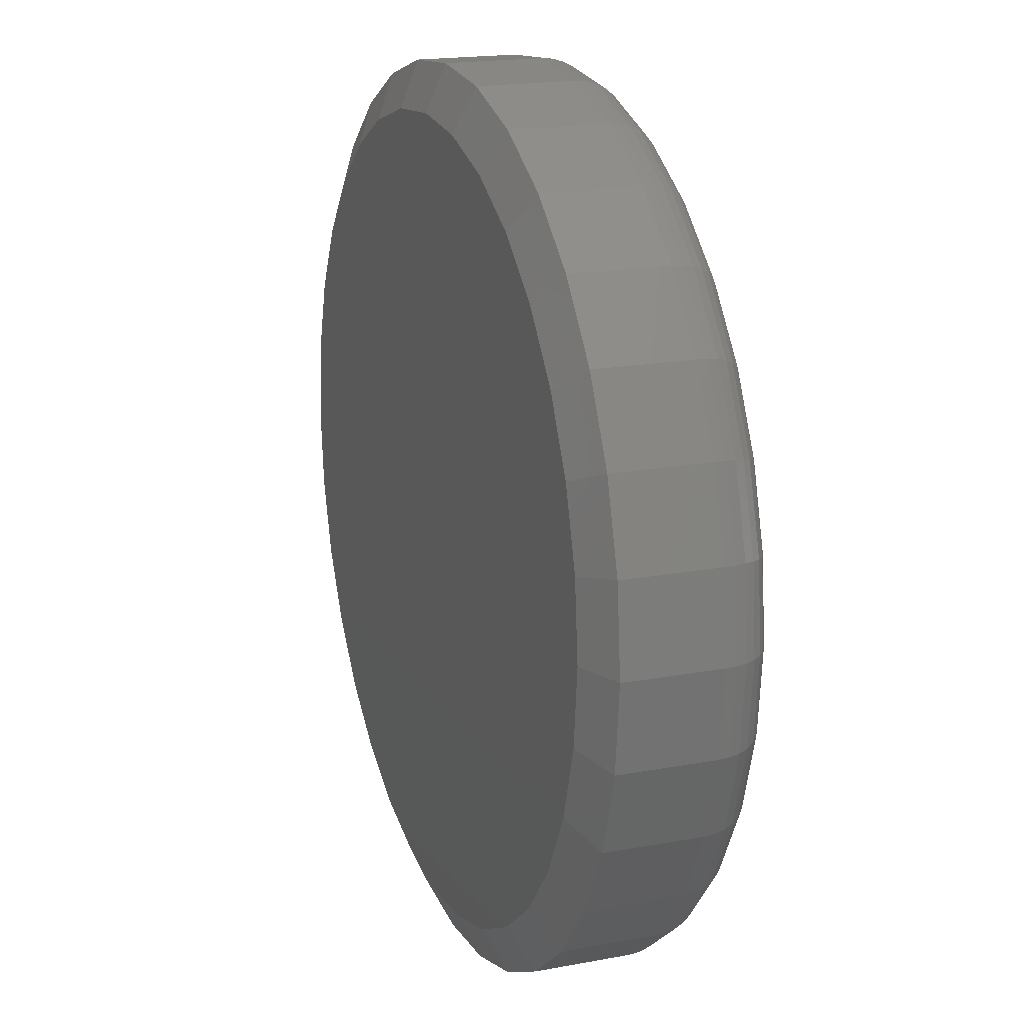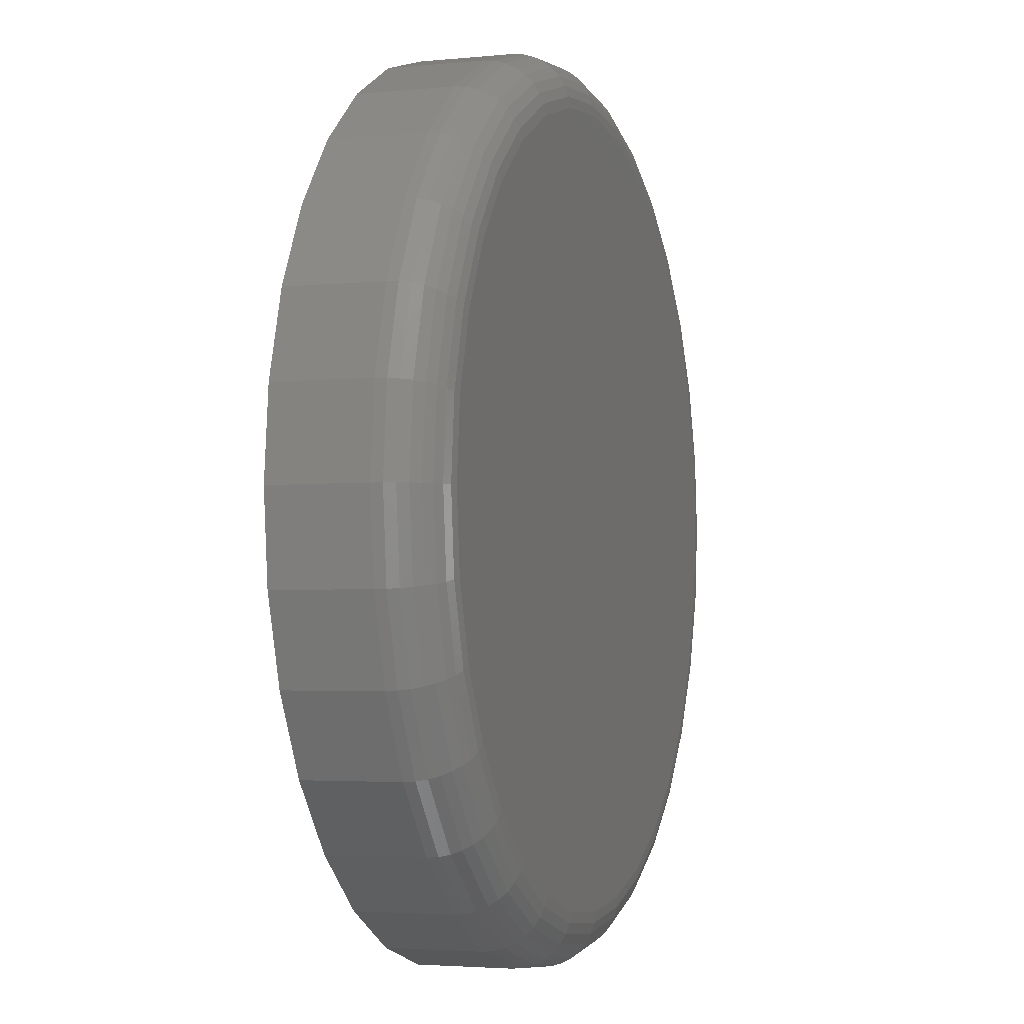
<metadata>
{"format":"stl","ext":"stl","renderer":"f3d","projection":"perspective","resolution":1024,"background":"white","views":[{"elev":18.6,"azim":70.3,"up":"+Y"},{"elev":-3.2,"azim":108.9,"up":"+Y"}]}
</metadata>
<code>
# stl→obj: 352 verts, 700 faces
v 0.7026 -1.404e-15 0.08594
v 0.7026 -7.872e-16 0.2344
v 0.6893 -0.1355 0.08594
v 0.6893 -0.1355 0.2344
v 0.6497 -0.2659 0.08594
v 0.6497 -0.2659 0.2344
v 0.5855 -0.386 0.08594
v 0.5855 -0.386 0.2344
v 0.4991 -0.4913 0.08594
v 0.4991 -0.4913 0.2344
v 0.3939 -0.5777 0.08594
v 0.3939 -0.5777 0.2344
v 0.2738 -0.6419 0.08594
v 0.2738 -0.6419 0.2344
v 0.1434 -0.6814 0.08594
v 0.1434 -0.6814 0.2344
v 0.007895 -0.6947 0.08594
v 0.007895 -0.6947 0.2344
v -0.1276 -0.6814 0.08594
v -0.1276 -0.6814 0.2344
v -0.258 -0.6419 0.08594
v -0.258 -0.6419 0.2344
v -0.3781 -0.5777 0.08594
v -0.3781 -0.5777 0.2344
v -0.4834 -0.4913 0.08594
v -0.4834 -0.4913 0.2344
v -0.5698 -0.386 0.08594
v -0.5698 -0.386 0.2344
v -0.634 -0.2659 0.08594
v -0.634 -0.2659 0.2344
v -0.6735 -0.1355 0.08594
v -0.6735 -0.1355 0.2344
v -0.6868 3.936e-16 0.08594
v -0.6868 3.936e-16 0.2344
v -0.6735 0.1355 0.08594
v -0.6735 0.1355 0.2344
v -0.634 0.2659 0.08594
v -0.634 0.2659 0.2344
v -0.5698 0.386 0.08594
v -0.5698 0.386 0.2344
v -0.4834 0.4913 0.08594
v -0.4834 0.4913 0.2344
v -0.3781 0.5777 0.08594
v -0.3781 0.5777 0.2344
v -0.258 0.6419 0.08594
v -0.258 0.6419 0.2344
v -0.1276 0.6814 0.08594
v -0.1276 0.6814 0.2344
v 0.007895 0.6947 0.08594
v 0.007895 0.6947 0.2344
v 0.1434 0.6814 0.08594
v 0.1434 0.6814 0.2344
v 0.2738 0.6419 0.08594
v 0.2738 0.6419 0.2344
v 0.3939 0.5777 0.08594
v 0.3939 0.5777 0.2344
v 0.4991 0.4913 0.08594
v 0.4991 0.4913 0.2344
v 0.5855 0.386 0.08594
v 0.5855 0.386 0.2344
v 0.6497 0.2659 0.08594
v 0.6497 0.2659 0.2344
v 0.6893 0.1355 0.08594
v 0.6893 0.1355 0.2344
v -0.1139 0.6124 0.2656
v 0.1297 0.6124 0.2656
v 0.007895 0.6244 0.2656
v 0.2469 0.5769 0.2656
v -0.2311 0.5769 0.2656
v 0.3548 0.5192 0.2656
v -0.339 0.5192 0.2656
v 0.4494 0.4415 0.2656
v -0.4336 0.4415 0.2656
v 0.5271 0.3469 0.2656
v -0.5113 0.3469 0.2656
v 0.5848 0.239 0.2656
v -0.569 0.239 0.2656
v 0.6203 0.1218 0.2656
v -0.6045 0.1218 0.2656
v 0.6323 -3.337e-16 0.2656
v -0.6165 4.057e-07 0.2656
v 0.6203 -0.1218 0.2656
v -0.6045 -0.1218 0.2656
v 0.5848 -0.239 0.2656
v -0.569 -0.239 0.2656
v 0.5271 -0.3469 0.2656
v -0.5113 -0.3469 0.2656
v 0.4494 -0.4415 0.2656
v -0.4336 -0.4415 0.2656
v 0.3548 -0.5192 0.2656
v -0.339 -0.5192 0.2656
v 0.2469 -0.5769 0.2656
v -0.2311 -0.5769 0.2656
v 0.1297 -0.6124 0.2656
v -0.1139 -0.6124 0.2656
v 0.007895 -0.6244 0.2656
v 0.007895 0.6088 0
v 0.1267 0.5971 0
v -0.1109 0.5971 0
v 0.007895 -0.6088 0
v -0.1109 -0.5971 0
v 0.1267 -0.5971 0
v -0.2251 -0.5625 0
v 0.2409 -0.5625 0
v -0.3303 -0.5062 0
v 0.3461 -0.5062 0
v -0.4226 -0.4305 0
v 0.4384 -0.4305 0
v -0.4983 -0.3382 0
v 0.5141 -0.3382 0
v -0.5546 -0.233 0
v 0.5704 -0.233 0
v -0.5892 -0.1188 0
v 0.605 -0.1188 0
v -0.6009 -4.615e-16 0
v 0.6167 -1.444e-16 0
v -0.5892 0.1188 0
v 0.605 0.1188 0
v -0.5546 0.233 0
v 0.5704 0.233 0
v -0.4983 0.3382 0
v 0.5141 0.3382 0
v -0.4226 0.4305 0
v 0.4384 0.4305 0
v -0.3303 0.5062 0
v 0.3461 0.5062 0
v -0.2251 0.5625 0
v 0.2409 0.5625 0
v -0.6852 -5.551e-16 0.06917
v -0.6719 0.1352 0.06917
v -0.6803 -5.551e-16 0.05305
v -0.6671 0.1343 0.05305
v -0.6724 -6.106e-16 0.03819
v -0.6593 0.1327 0.03819
v -0.6617 -6.106e-16 0.02517
v -0.6488 0.1306 0.02517
v -0.6486 -5.551e-16 0.01448
v -0.636 0.1281 0.01448
v -0.6338 -6.106e-16 0.006542
v -0.6215 0.1252 0.006542
v -0.6177 -6.106e-16 0.001651
v -0.6057 0.122 0.001651
v 0.6877 0.1352 0.06917
v 0.701 -3.886e-16 0.06917
v 0.6829 0.1343 0.05305
v 0.6961 -3.886e-16 0.05305
v 0.6751 0.1327 0.03819
v 0.6881 -3.886e-16 0.03819
v 0.6646 0.1306 0.02517
v 0.6775 -3.331e-16 0.02517
v 0.6518 0.1281 0.01448
v 0.6644 -3.331e-16 0.01448
v 0.6373 0.1252 0.006542
v 0.6496 -3.886e-16 0.006542
v 0.6214 0.122 0.001651
v 0.6335 -3.886e-16 0.001651
v 0.6482 0.2652 0.06917
v 0.6437 0.2634 0.05305
v 0.6364 0.2603 0.03819
v 0.6265 0.2562 0.02517
v 0.6145 0.2512 0.01448
v 0.6007 0.2456 0.006542
v 0.5858 0.2394 0.001651
v 0.5842 0.3851 0.06917
v 0.5801 0.3823 0.05305
v 0.5735 0.3779 0.03819
v 0.5646 0.372 0.02517
v 0.5538 0.3648 0.01448
v 0.5414 0.3565 0.006542
v 0.528 0.3475 0.001651
v 0.498 0.4901 0.06917
v 0.4945 0.4866 0.05305
v 0.4889 0.481 0.03819
v 0.4813 0.4735 0.02517
v 0.4721 0.4642 0.01448
v 0.4616 0.4537 0.006542
v 0.4502 0.4423 0.001651
v 0.393 0.5763 0.06917
v 0.3902 0.5722 0.05305
v 0.3858 0.5656 0.03819
v 0.3799 0.5567 0.02517
v 0.3727 0.5459 0.01448
v 0.3644 0.5335 0.006542
v 0.3554 0.5201 0.001651
v 0.2731 0.6403 0.06917
v 0.2713 0.6358 0.05305
v 0.2682 0.6285 0.03819
v 0.2641 0.6186 0.02517
v 0.2591 0.6066 0.01448
v 0.2535 0.5928 0.006542
v 0.2473 0.5779 0.001651
v 0.1431 0.6798 0.06917
v 0.1422 0.675 0.05305
v 0.1406 0.6672 0.03819
v 0.1385 0.6567 0.02517
v 0.136 0.6439 0.01448
v 0.1331 0.6294 0.006542
v 0.1299 0.6135 0.001651
v 0.007895 0.6931 0.06917
v 0.007895 0.6882 0.05305
v 0.007895 0.6803 0.03819
v 0.007895 0.6696 0.02517
v 0.007895 0.6565 0.01448
v 0.007895 0.6417 0.006542
v 0.007895 0.6256 0.001651
v -0.1273 0.6798 0.06917
v -0.1264 0.675 0.05305
v -0.1248 0.6672 0.03819
v -0.1227 0.6567 0.02517
v -0.1202 0.6439 0.01448
v -0.1173 0.6294 0.006542
v -0.1141 0.6135 0.001651
v -0.2573 0.6403 0.06917
v -0.2555 0.6358 0.05305
v -0.2524 0.6285 0.03819
v -0.2483 0.6186 0.02517
v -0.2434 0.6066 0.01448
v -0.2377 0.5928 0.006542
v -0.2315 0.5779 0.001651
v -0.3772 0.5763 0.06917
v -0.3744 0.5722 0.05305
v -0.37 0.5656 0.03819
v -0.3641 0.5567 0.02517
v -0.3569 0.5459 0.01448
v -0.3486 0.5335 0.006542
v -0.3397 0.5201 0.001651
v -0.4822 0.4901 0.06917
v -0.4787 0.4866 0.05305
v -0.4731 0.481 0.03819
v -0.4656 0.4735 0.02517
v -0.4564 0.4642 0.01448
v -0.4458 0.4537 0.006542
v -0.4344 0.4423 0.001651
v -0.5684 0.3851 0.06917
v -0.5643 0.3823 0.05305
v -0.5577 0.3779 0.03819
v -0.5488 0.372 0.02517
v -0.538 0.3648 0.01448
v -0.5256 0.3565 0.006542
v -0.5122 0.3475 0.001651
v -0.6324 0.2652 0.06917
v -0.6279 0.2634 0.05305
v -0.6206 0.2603 0.03819
v -0.6107 0.2562 0.02517
v -0.5987 0.2512 0.01448
v -0.5849 0.2456 0.006542
v -0.5701 0.2394 0.001651
v 0.6877 -0.1352 0.06917
v 0.6829 -0.1343 0.05305
v 0.6751 -0.1327 0.03819
v 0.6646 -0.1306 0.02517
v 0.6518 -0.1281 0.01448
v 0.6373 -0.1252 0.006542
v 0.6214 -0.122 0.001651
v -0.6719 -0.1352 0.06917
v -0.6671 -0.1343 0.05305
v -0.6593 -0.1327 0.03819
v -0.6488 -0.1306 0.02517
v -0.636 -0.1281 0.01448
v -0.6215 -0.1252 0.006542
v -0.6057 -0.122 0.001651
v -0.6324 -0.2652 0.06917
v -0.6279 -0.2634 0.05305
v -0.6206 -0.2603 0.03819
v -0.6107 -0.2562 0.02517
v -0.5987 -0.2512 0.01448
v -0.5849 -0.2456 0.006542
v -0.5701 -0.2394 0.001651
v -0.5684 -0.3851 0.06917
v -0.5643 -0.3823 0.05305
v -0.5577 -0.3779 0.03819
v -0.5488 -0.372 0.02517
v -0.538 -0.3648 0.01448
v -0.5256 -0.3565 0.006542
v -0.5122 -0.3475 0.001651
v -0.4822 -0.4901 0.06917
v -0.4787 -0.4866 0.05305
v -0.4731 -0.481 0.03819
v -0.4656 -0.4735 0.02517
v -0.4564 -0.4642 0.01448
v -0.4458 -0.4537 0.006542
v -0.4344 -0.4423 0.001651
v -0.3772 -0.5763 0.06917
v -0.3744 -0.5722 0.05305
v -0.37 -0.5656 0.03819
v -0.3641 -0.5567 0.02517
v -0.3569 -0.5459 0.01448
v -0.3486 -0.5335 0.006542
v -0.3397 -0.5201 0.001651
v -0.2573 -0.6403 0.06917
v -0.2555 -0.6358 0.05305
v -0.2524 -0.6285 0.03819
v -0.2483 -0.6186 0.02517
v -0.2434 -0.6066 0.01448
v -0.2377 -0.5928 0.006542
v -0.2315 -0.5779 0.001651
v -0.1273 -0.6798 0.06917
v -0.1264 -0.675 0.05305
v -0.1248 -0.6672 0.03819
v -0.1227 -0.6567 0.02517
v -0.1202 -0.6439 0.01448
v -0.1173 -0.6294 0.006542
v -0.1141 -0.6135 0.001651
v 0.007895 -0.6931 0.06917
v 0.007895 -0.6882 0.05305
v 0.007895 -0.6803 0.03819
v 0.007895 -0.6696 0.02517
v 0.007895 -0.6565 0.01448
v 0.007895 -0.6417 0.006542
v 0.007895 -0.6256 0.001651
v 0.1431 -0.6798 0.06917
v 0.1422 -0.675 0.05305
v 0.1406 -0.6672 0.03819
v 0.1385 -0.6567 0.02517
v 0.136 -0.6439 0.01448
v 0.1331 -0.6294 0.006542
v 0.1299 -0.6135 0.001651
v 0.2731 -0.6403 0.06917
v 0.2713 -0.6358 0.05305
v 0.2682 -0.6285 0.03819
v 0.2641 -0.6186 0.02517
v 0.2591 -0.6066 0.01448
v 0.2535 -0.5928 0.006542
v 0.2473 -0.5779 0.001651
v 0.393 -0.5763 0.06917
v 0.3902 -0.5722 0.05305
v 0.3858 -0.5656 0.03819
v 0.3799 -0.5567 0.02517
v 0.3727 -0.5459 0.01448
v 0.3644 -0.5335 0.006542
v 0.3554 -0.5201 0.001651
v 0.498 -0.4901 0.06917
v 0.4945 -0.4866 0.05305
v 0.4889 -0.481 0.03819
v 0.4813 -0.4735 0.02517
v 0.4721 -0.4642 0.01448
v 0.4616 -0.4537 0.006542
v 0.4502 -0.4423 0.001651
v 0.5842 -0.3851 0.06917
v 0.5801 -0.3823 0.05305
v 0.5735 -0.3779 0.03819
v 0.5646 -0.372 0.02517
v 0.5538 -0.3648 0.01448
v 0.5414 -0.3565 0.006542
v 0.528 -0.3475 0.001651
v 0.6482 -0.2652 0.06917
v 0.6437 -0.2634 0.05305
v 0.6364 -0.2603 0.03819
v 0.6265 -0.2562 0.02517
v 0.6145 -0.2512 0.01448
v 0.6007 -0.2456 0.006542
v 0.5858 -0.2394 0.001651
f 1 2 3
f 3 2 4
f 3 4 5
f 5 4 6
f 5 6 7
f 7 6 8
f 7 8 9
f 9 8 10
f 9 10 11
f 11 10 12
f 11 12 13
f 13 12 14
f 13 14 15
f 15 14 16
f 15 16 17
f 17 16 18
f 17 18 19
f 19 18 20
f 19 20 21
f 21 20 22
f 21 22 23
f 23 22 24
f 23 24 25
f 25 24 26
f 25 26 27
f 27 26 28
f 27 28 29
f 29 28 30
f 29 30 31
f 31 30 32
f 31 32 33
f 33 32 34
f 33 34 35
f 35 34 36
f 35 36 37
f 37 36 38
f 37 38 39
f 39 38 40
f 39 40 41
f 41 40 42
f 41 42 43
f 43 42 44
f 43 44 45
f 45 44 46
f 45 46 47
f 47 46 48
f 47 48 49
f 49 48 50
f 49 50 51
f 51 50 52
f 51 52 53
f 53 52 54
f 53 54 55
f 55 54 56
f 55 56 57
f 57 56 58
f 57 58 59
f 59 58 60
f 59 60 61
f 61 60 62
f 61 62 63
f 63 62 64
f 63 64 1
f 1 64 2
f 65 66 67
f 66 65 68
f 68 65 69
f 68 69 70
f 70 69 71
f 70 71 72
f 72 71 73
f 72 73 74
f 74 73 75
f 74 75 76
f 76 75 77
f 76 77 78
f 78 77 79
f 78 79 80
f 80 79 81
f 80 81 82
f 82 81 83
f 82 83 84
f 84 83 85
f 84 85 86
f 86 85 87
f 86 87 88
f 88 87 89
f 88 89 90
f 90 89 91
f 90 91 92
f 92 91 93
f 92 93 94
f 94 93 95
f 94 95 96
f 70 54 68
f 65 67 48
f 67 66 50
f 50 48 67
f 38 75 40
f 75 38 77
f 77 38 36
f 77 36 79
f 79 36 34
f 79 34 81
f 76 60 74
f 60 76 62
f 62 76 78
f 62 78 64
f 64 78 80
f 64 80 2
f 54 70 56
f 56 70 72
f 56 72 58
f 58 72 74
f 58 74 60
f 50 66 52
f 52 66 68
f 52 68 54
f 44 69 46
f 46 69 65
f 46 65 48
f 69 44 71
f 71 44 42
f 71 42 73
f 73 42 40
f 73 40 75
f 91 22 93
f 94 96 16
f 96 95 18
f 18 16 96
f 6 86 8
f 86 6 84
f 84 6 4
f 84 4 82
f 82 4 2
f 82 2 80
f 85 28 87
f 28 85 30
f 30 85 83
f 30 83 32
f 32 83 81
f 32 81 34
f 22 91 24
f 24 91 89
f 24 89 26
f 26 89 87
f 26 87 28
f 18 95 20
f 20 95 93
f 20 93 22
f 12 92 14
f 14 92 94
f 14 94 16
f 92 12 90
f 90 12 10
f 90 10 88
f 88 10 8
f 88 8 86
f 97 98 99
f 100 101 102
f 102 101 103
f 102 103 104
f 104 103 105
f 104 105 106
f 106 105 107
f 106 107 108
f 108 107 109
f 108 109 110
f 110 109 111
f 110 111 112
f 112 111 113
f 112 113 114
f 114 113 115
f 114 115 116
f 116 115 117
f 116 117 118
f 118 117 119
f 118 119 120
f 120 119 121
f 120 121 122
f 122 121 123
f 122 123 124
f 124 123 125
f 124 125 126
f 126 125 127
f 126 127 128
f 128 127 99
f 128 99 98
f 33 35 129
f 129 35 130
f 129 130 131
f 131 130 132
f 131 132 133
f 133 132 134
f 133 134 135
f 135 134 136
f 135 136 137
f 137 136 138
f 137 138 139
f 139 138 140
f 139 140 141
f 141 140 142
f 141 142 115
f 115 142 117
f 63 1 143
f 143 1 144
f 143 144 145
f 145 144 146
f 145 146 147
f 147 146 148
f 147 148 149
f 149 148 150
f 149 150 151
f 151 150 152
f 151 152 153
f 153 152 154
f 153 154 155
f 155 154 156
f 155 156 118
f 118 156 116
f 61 63 157
f 157 63 143
f 157 143 158
f 158 143 145
f 158 145 159
f 159 145 147
f 159 147 160
f 160 147 149
f 160 149 161
f 161 149 151
f 161 151 162
f 162 151 153
f 162 153 163
f 163 153 155
f 163 155 120
f 120 155 118
f 59 61 164
f 164 61 157
f 164 157 165
f 165 157 158
f 165 158 166
f 166 158 159
f 166 159 167
f 167 159 160
f 167 160 168
f 168 160 161
f 168 161 169
f 169 161 162
f 169 162 170
f 170 162 163
f 170 163 122
f 122 163 120
f 57 59 171
f 171 59 164
f 171 164 172
f 172 164 165
f 172 165 173
f 173 165 166
f 173 166 174
f 174 166 167
f 174 167 175
f 175 167 168
f 175 168 176
f 176 168 169
f 176 169 177
f 177 169 170
f 177 170 124
f 124 170 122
f 55 57 178
f 178 57 171
f 178 171 179
f 179 171 172
f 179 172 180
f 180 172 173
f 180 173 181
f 181 173 174
f 181 174 182
f 182 174 175
f 182 175 183
f 183 175 176
f 183 176 184
f 184 176 177
f 184 177 126
f 126 177 124
f 53 55 185
f 185 55 178
f 185 178 186
f 186 178 179
f 186 179 187
f 187 179 180
f 187 180 188
f 188 180 181
f 188 181 189
f 189 181 182
f 189 182 190
f 190 182 183
f 190 183 191
f 191 183 184
f 191 184 128
f 128 184 126
f 51 53 192
f 192 53 185
f 192 185 193
f 193 185 186
f 193 186 194
f 194 186 187
f 194 187 195
f 195 187 188
f 195 188 196
f 196 188 189
f 196 189 197
f 197 189 190
f 197 190 198
f 198 190 191
f 198 191 98
f 98 191 128
f 49 51 199
f 199 51 192
f 199 192 200
f 200 192 193
f 200 193 201
f 201 193 194
f 201 194 202
f 202 194 195
f 202 195 203
f 203 195 196
f 203 196 204
f 204 196 197
f 204 197 205
f 205 197 198
f 205 198 97
f 97 198 98
f 47 49 206
f 206 49 199
f 206 199 207
f 207 199 200
f 207 200 208
f 208 200 201
f 208 201 209
f 209 201 202
f 209 202 210
f 210 202 203
f 210 203 211
f 211 203 204
f 211 204 212
f 212 204 205
f 212 205 99
f 99 205 97
f 45 47 213
f 213 47 206
f 213 206 214
f 214 206 207
f 214 207 215
f 215 207 208
f 215 208 216
f 216 208 209
f 216 209 217
f 217 209 210
f 217 210 218
f 218 210 211
f 218 211 219
f 219 211 212
f 219 212 127
f 127 212 99
f 43 45 220
f 220 45 213
f 220 213 221
f 221 213 214
f 221 214 222
f 222 214 215
f 222 215 223
f 223 215 216
f 223 216 224
f 224 216 217
f 224 217 225
f 225 217 218
f 225 218 226
f 226 218 219
f 226 219 125
f 125 219 127
f 41 43 227
f 227 43 220
f 227 220 228
f 228 220 221
f 228 221 229
f 229 221 222
f 229 222 230
f 230 222 223
f 230 223 231
f 231 223 224
f 231 224 232
f 232 224 225
f 232 225 233
f 233 225 226
f 233 226 123
f 123 226 125
f 39 41 234
f 234 41 227
f 234 227 235
f 235 227 228
f 235 228 236
f 236 228 229
f 236 229 237
f 237 229 230
f 237 230 238
f 238 230 231
f 238 231 239
f 239 231 232
f 239 232 240
f 240 232 233
f 240 233 121
f 121 233 123
f 37 39 241
f 241 39 234
f 241 234 242
f 242 234 235
f 242 235 243
f 243 235 236
f 243 236 244
f 244 236 237
f 244 237 245
f 245 237 238
f 245 238 246
f 246 238 239
f 246 239 247
f 247 239 240
f 247 240 119
f 119 240 121
f 35 37 130
f 130 37 241
f 130 241 132
f 132 241 242
f 132 242 134
f 134 242 243
f 134 243 136
f 136 243 244
f 136 244 138
f 138 244 245
f 138 245 140
f 140 245 246
f 140 246 142
f 142 246 247
f 142 247 117
f 117 247 119
f 1 3 144
f 144 3 248
f 144 248 146
f 146 248 249
f 146 249 148
f 148 249 250
f 148 250 150
f 150 250 251
f 150 251 152
f 152 251 252
f 152 252 154
f 154 252 253
f 154 253 156
f 156 253 254
f 156 254 116
f 116 254 114
f 31 33 255
f 255 33 129
f 255 129 256
f 256 129 131
f 256 131 257
f 257 131 133
f 257 133 258
f 258 133 135
f 258 135 259
f 259 135 137
f 259 137 260
f 260 137 139
f 260 139 261
f 261 139 141
f 261 141 113
f 113 141 115
f 29 31 262
f 262 31 255
f 262 255 263
f 263 255 256
f 263 256 264
f 264 256 257
f 264 257 265
f 265 257 258
f 265 258 266
f 266 258 259
f 266 259 267
f 267 259 260
f 267 260 268
f 268 260 261
f 268 261 111
f 111 261 113
f 27 29 269
f 269 29 262
f 269 262 270
f 270 262 263
f 270 263 271
f 271 263 264
f 271 264 272
f 272 264 265
f 272 265 273
f 273 265 266
f 273 266 274
f 274 266 267
f 274 267 275
f 275 267 268
f 275 268 109
f 109 268 111
f 25 27 276
f 276 27 269
f 276 269 277
f 277 269 270
f 277 270 278
f 278 270 271
f 278 271 279
f 279 271 272
f 279 272 280
f 280 272 273
f 280 273 281
f 281 273 274
f 281 274 282
f 282 274 275
f 282 275 107
f 107 275 109
f 23 25 283
f 283 25 276
f 283 276 284
f 284 276 277
f 284 277 285
f 285 277 278
f 285 278 286
f 286 278 279
f 286 279 287
f 287 279 280
f 287 280 288
f 288 280 281
f 288 281 289
f 289 281 282
f 289 282 105
f 105 282 107
f 21 23 290
f 290 23 283
f 290 283 291
f 291 283 284
f 291 284 292
f 292 284 285
f 292 285 293
f 293 285 286
f 293 286 294
f 294 286 287
f 294 287 295
f 295 287 288
f 295 288 296
f 296 288 289
f 296 289 103
f 103 289 105
f 19 21 297
f 297 21 290
f 297 290 298
f 298 290 291
f 298 291 299
f 299 291 292
f 299 292 300
f 300 292 293
f 300 293 301
f 301 293 294
f 301 294 302
f 302 294 295
f 302 295 303
f 303 295 296
f 303 296 101
f 101 296 103
f 17 19 304
f 304 19 297
f 304 297 305
f 305 297 298
f 305 298 306
f 306 298 299
f 306 299 307
f 307 299 300
f 307 300 308
f 308 300 301
f 308 301 309
f 309 301 302
f 309 302 310
f 310 302 303
f 310 303 100
f 100 303 101
f 15 17 311
f 311 17 304
f 311 304 312
f 312 304 305
f 312 305 313
f 313 305 306
f 313 306 314
f 314 306 307
f 314 307 315
f 315 307 308
f 315 308 316
f 316 308 309
f 316 309 317
f 317 309 310
f 317 310 102
f 102 310 100
f 13 15 318
f 318 15 311
f 318 311 319
f 319 311 312
f 319 312 320
f 320 312 313
f 320 313 321
f 321 313 314
f 321 314 322
f 322 314 315
f 322 315 323
f 323 315 316
f 323 316 324
f 324 316 317
f 324 317 104
f 104 317 102
f 11 13 325
f 325 13 318
f 325 318 326
f 326 318 319
f 326 319 327
f 327 319 320
f 327 320 328
f 328 320 321
f 328 321 329
f 329 321 322
f 329 322 330
f 330 322 323
f 330 323 331
f 331 323 324
f 331 324 106
f 106 324 104
f 9 11 332
f 332 11 325
f 332 325 333
f 333 325 326
f 333 326 334
f 334 326 327
f 334 327 335
f 335 327 328
f 335 328 336
f 336 328 329
f 336 329 337
f 337 329 330
f 337 330 338
f 338 330 331
f 338 331 108
f 108 331 106
f 7 9 339
f 339 9 332
f 339 332 340
f 340 332 333
f 340 333 341
f 341 333 334
f 341 334 342
f 342 334 335
f 342 335 343
f 343 335 336
f 343 336 344
f 344 336 337
f 344 337 345
f 345 337 338
f 345 338 110
f 110 338 108
f 5 7 346
f 346 7 339
f 346 339 347
f 347 339 340
f 347 340 348
f 348 340 341
f 348 341 349
f 349 341 342
f 349 342 350
f 350 342 343
f 350 343 351
f 351 343 344
f 351 344 352
f 352 344 345
f 352 345 112
f 112 345 110
f 3 5 248
f 248 5 346
f 248 346 249
f 249 346 347
f 249 347 250
f 250 347 348
f 250 348 251
f 251 348 349
f 251 349 252
f 252 349 350
f 252 350 253
f 253 350 351
f 253 351 254
f 254 351 352
f 254 352 114
f 114 352 112

</code>
